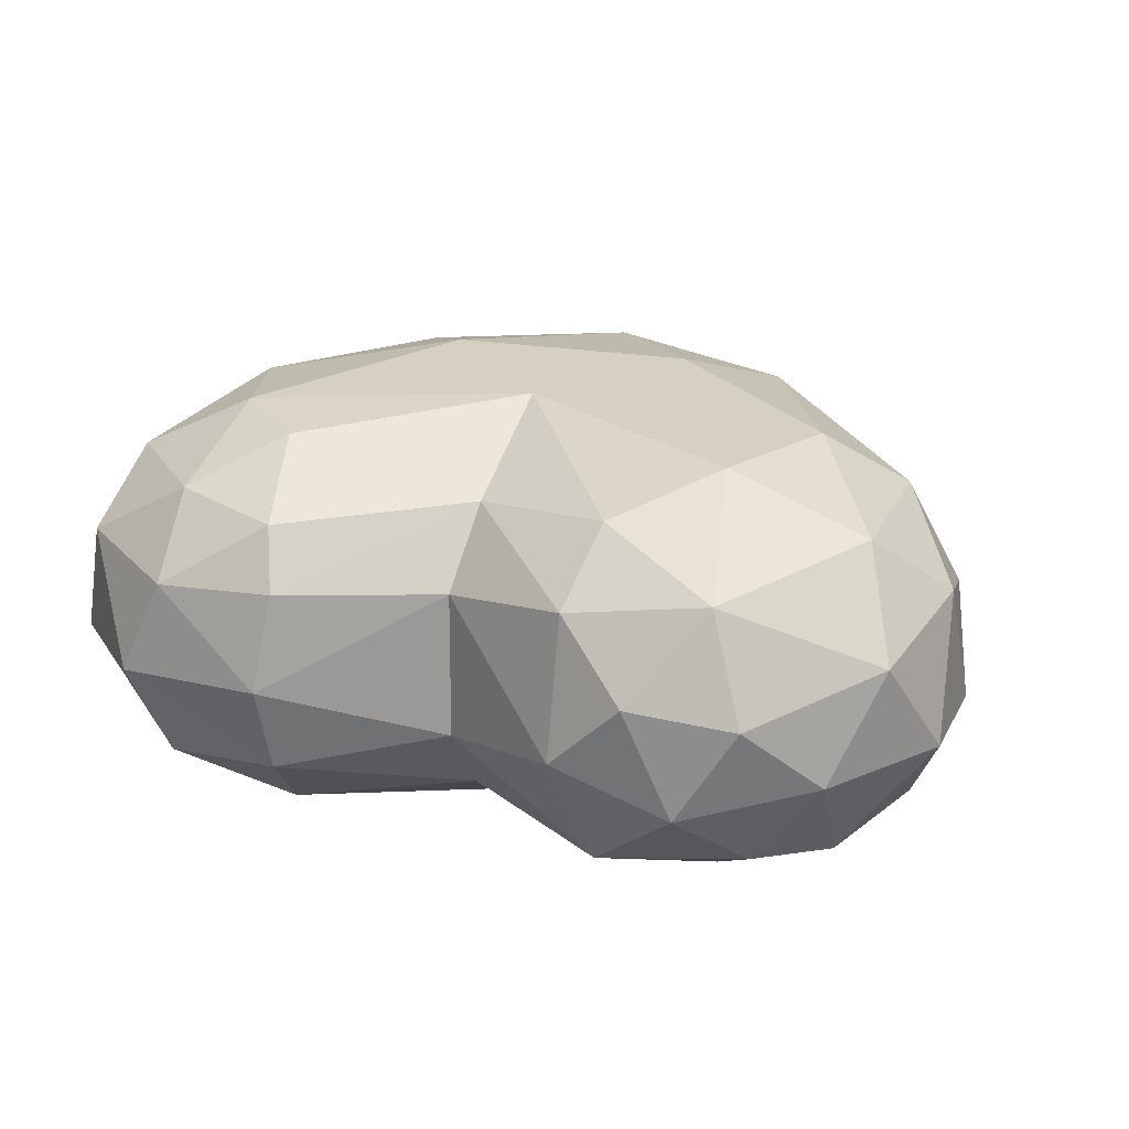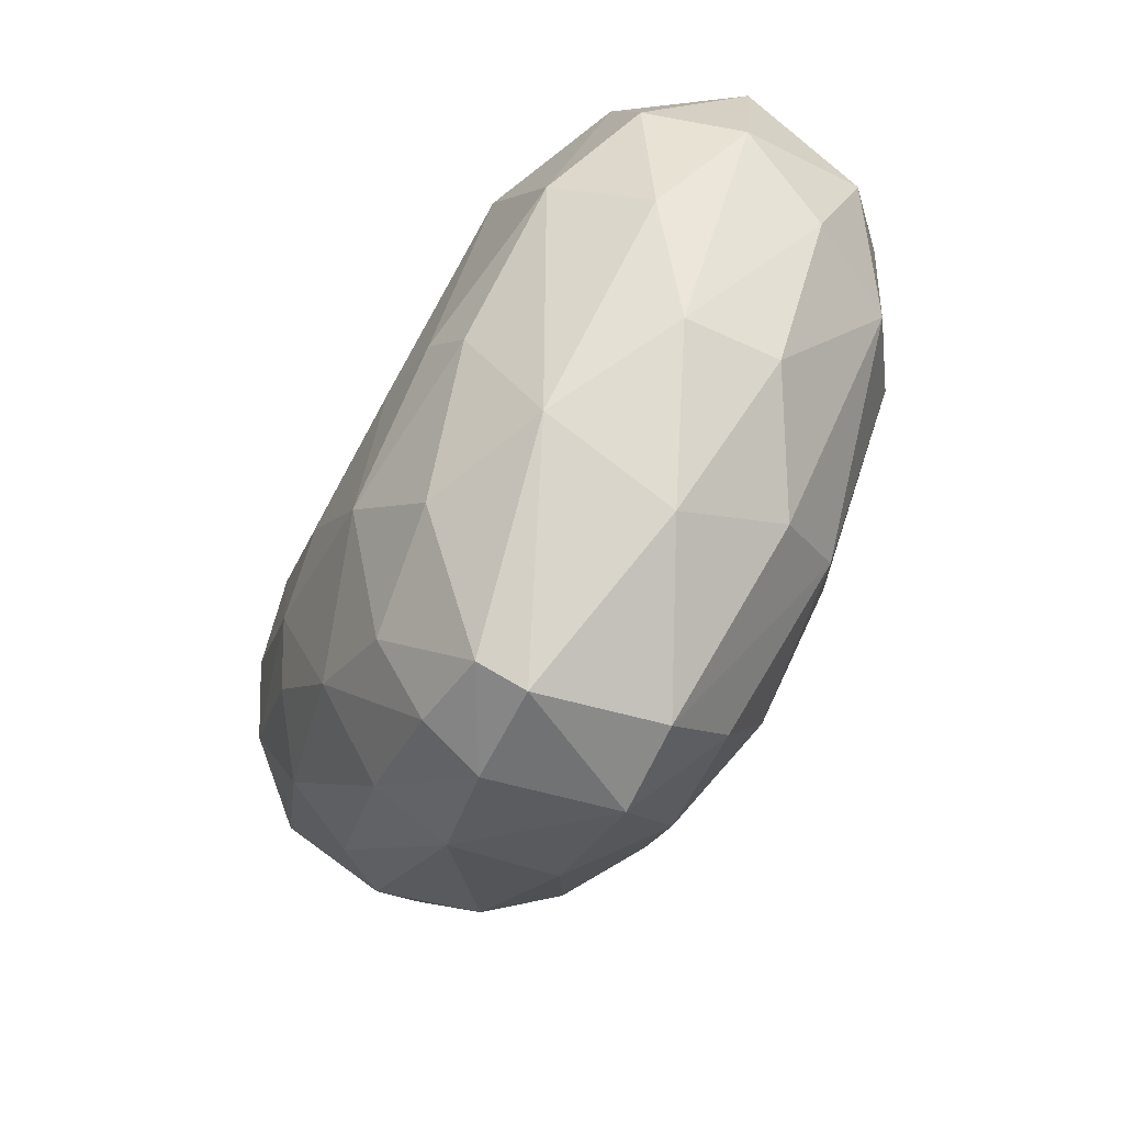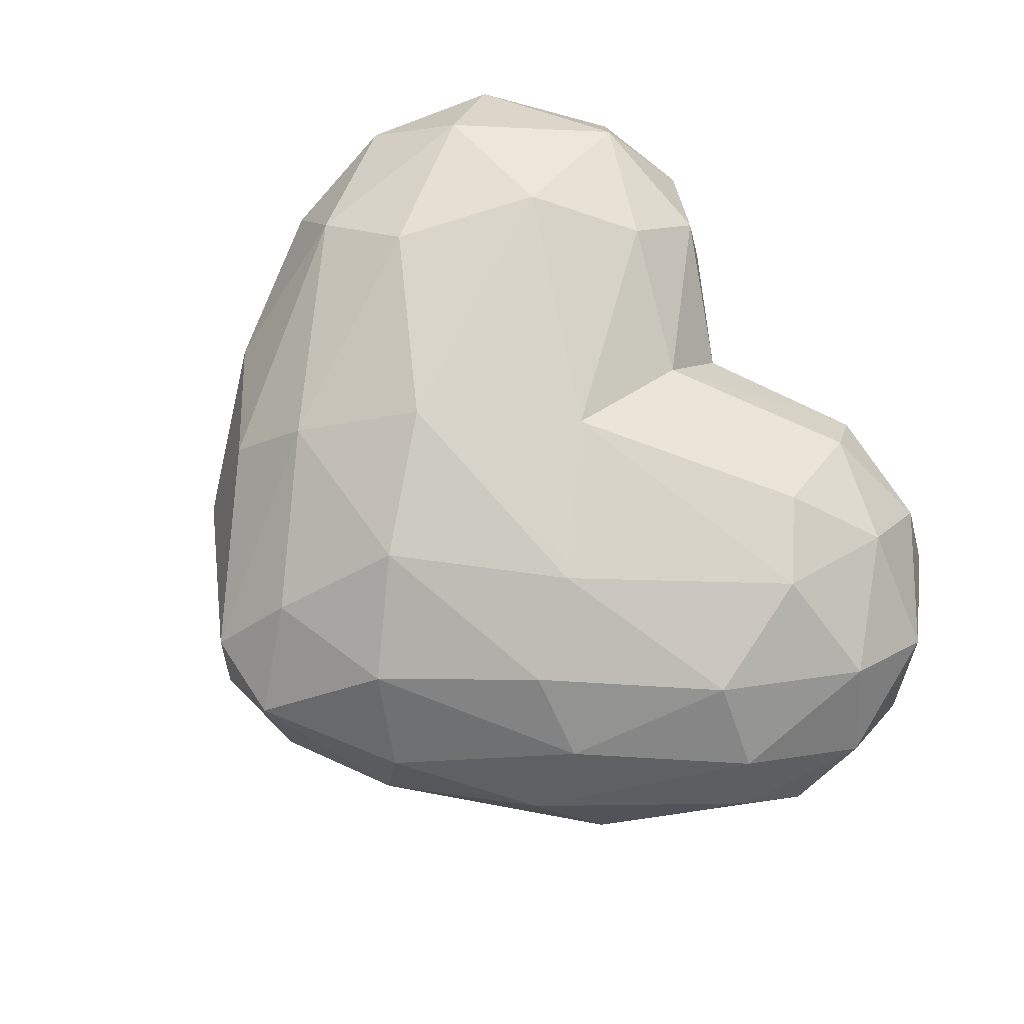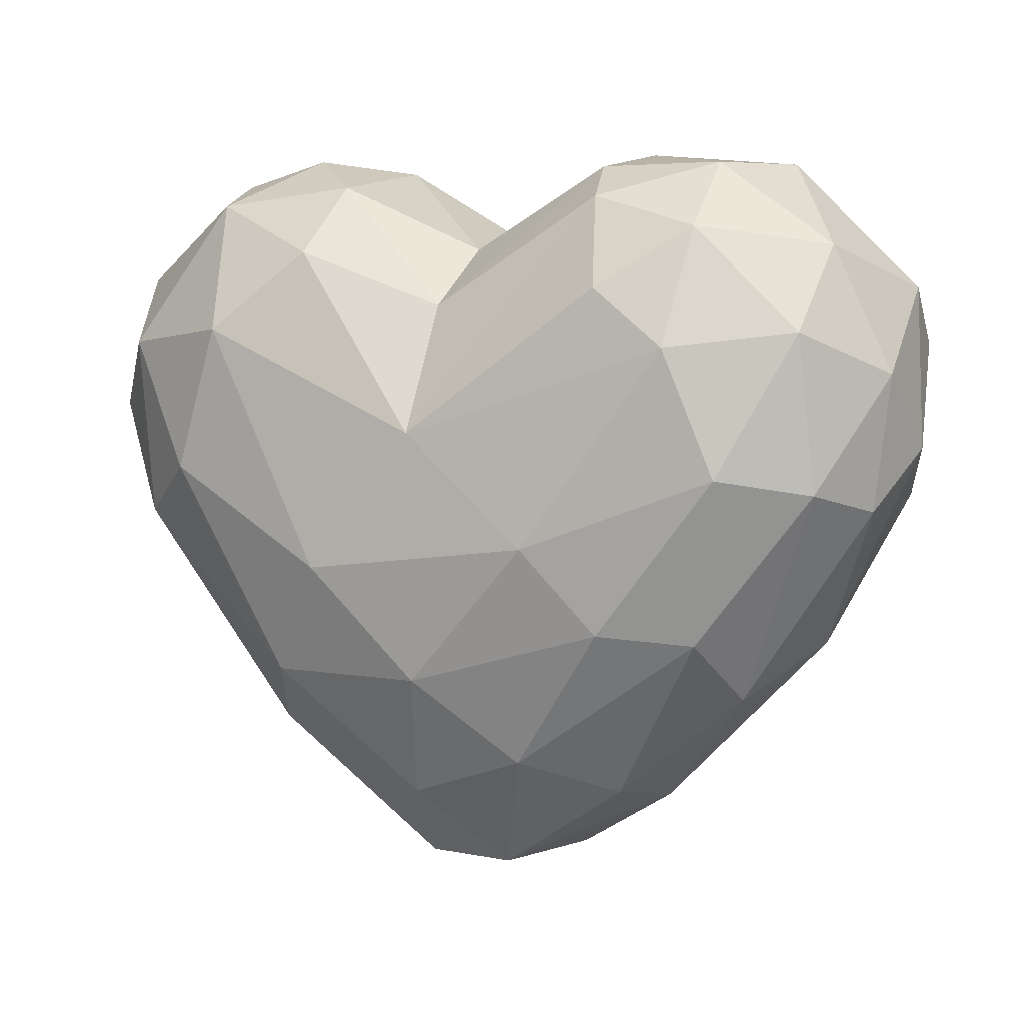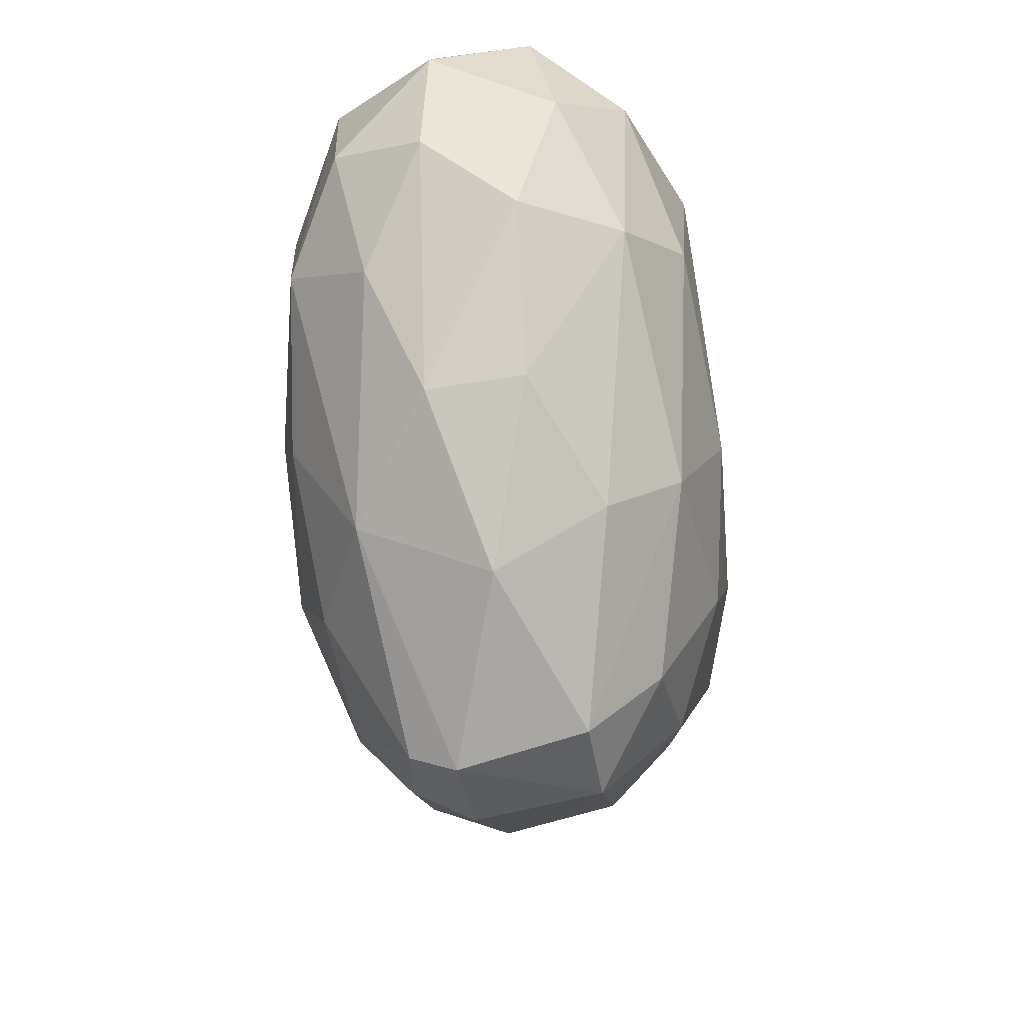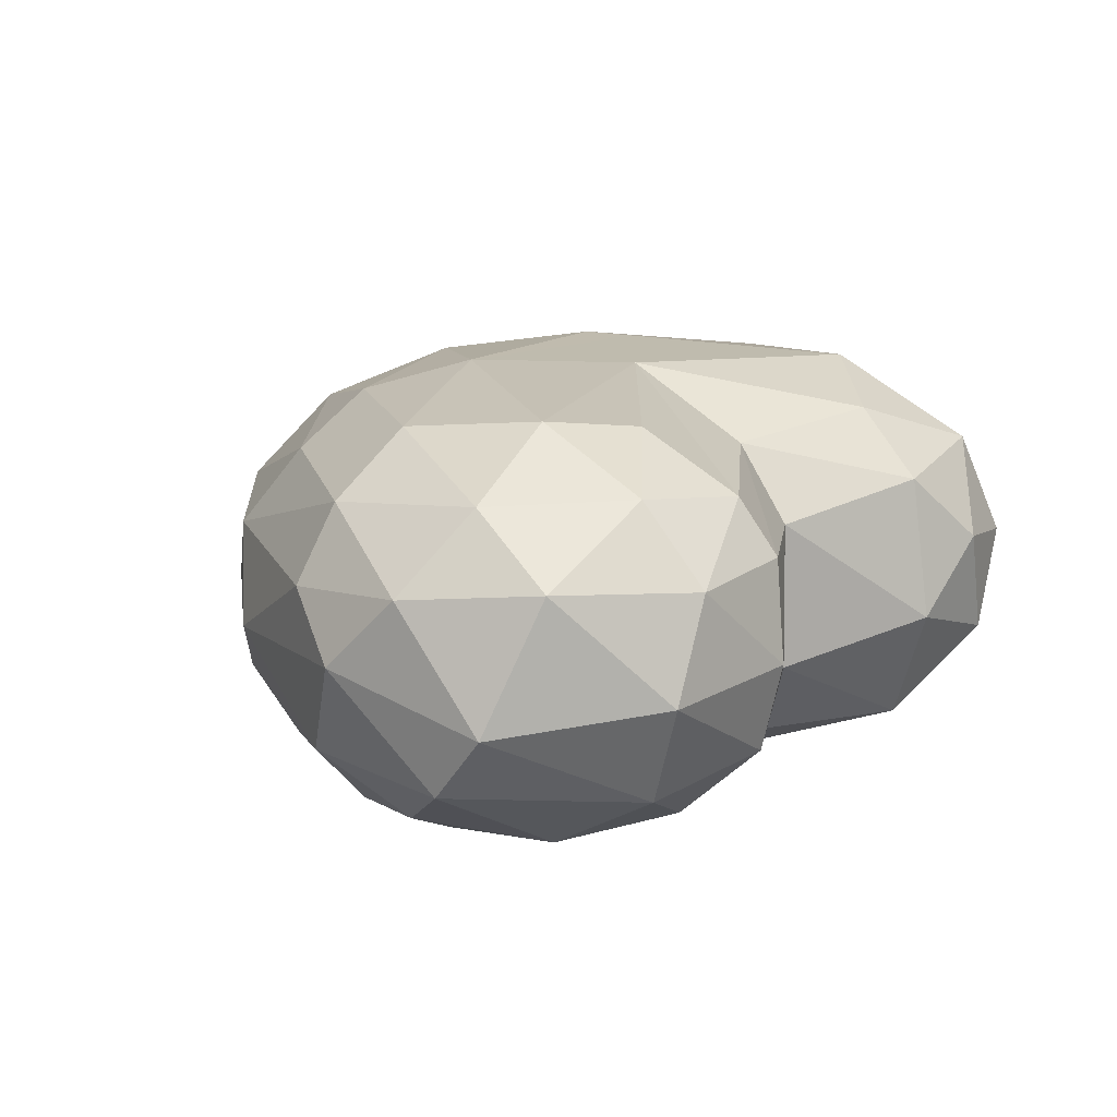
<metadata>
{"format":"obj","ext":"obj","renderer":"f3d","projection":"perspective","resolution":1024,"background":"white","views":[{"elev":22.2,"azim":-157.1,"up":"+Z"},{"elev":-65.8,"azim":-118.4,"up":"+Y"},{"elev":79.6,"azim":55.2,"up":"+Z"},{"elev":4.5,"azim":27.4,"up":"+Y"},{"elev":-45.6,"azim":-84.3,"up":"+Y"},{"elev":13.5,"azim":126.7,"up":"+Z"}]}
</metadata>
<code>
o Love
v 42.85 83.46 36.28
v -2.135 55.43 39.47
v -1.738 21.8 57.73
v 74.96 -33.12 -37.38
v 45.3 -72.08 -26.15
v 35.68 -53.89 -46.4
v -47.19 -44.61 48.43
v -8.934 -76.89 39.84
v -1.287 -43.86 56.12
v 77.97 -48.51 18.77
v 46.81 -80.8 -5.518
v 92.95 -34.91 -4.409
v -8.676 -102.9 -12.96
v -54.23 -60.38 -33.87
v -6.794 -96.5 -25.35
v 57.27 37.26 -55.79
v -1.983 25.12 -55.69
v 46.53 69.93 -46.18
v 75.15 51.94 -49.59
v 73.89 17.98 -53.38
v 99.92 48.04 38.85
v 103.1 7.173 35.56
v 117.5 37.53 18.67
v -83.66 90.82 6.465
v -111 63.72 16.06
v -73.85 83.79 33.72
v -76.89 10.82 53.38
v -29.93 -14.73 60.05
v -64.56 48.96 54.94
v -21.28 -60.44 -47.1
v -49.51 -25.54 -53.19
v -17.84 3.417 -59.86
v -63.72 45.67 -54.82
v 43.92 -13.14 -57.45
v -1.14 -35.36 -58.11
v -38.88 -10.66 -58.21
v -100.6 77.68 -10.81
v -120.2 46.78 -9.833
v 97 24.42 -42.87
v 112.4 45.07 -29.08
v 38.31 92.05 21.47
v 41.98 96.56 -3.978
v -0.2657 70.77 19.77
v 24 1.803 -59.7
v 18.08 -98.06 -11.31
v 10.27 -97.88 22.47
v 44.63 -75.19 23.66
v 80.57 -44.13 -19.16
v 108.9 4.157 -25.94
v 119.8 18.09 -0.2752
v -56.84 -61.36 29.58
v -53.08 -77.56 0.7662
v -13.92 -97.45 20.84
v 15.21 -89.89 -27.64
v 10.84 -70.68 -43.02
v 56.4 -25.18 -50.68
v 84.26 -1.873 -46.56
v -84.68 3.818 -49.8
v -0.346 71.31 -18.92
v -36.53 94.06 -9.267
v -85.74 -42.77 12.03
v -84.43 -43.96 -13.19
v -118.4 12.67 -11.56
v -110.6 -5.242 12.4
v 82.33 92.79 -6.151
v 102.7 70.44 21.75
v 114.5 59.99 -11.89
v 24.11 -65.76 43.83
v 50.74 -29.32 52.56
v 32.78 -7.233 60.14
v 82.37 11.26 51.31
v 69.38 44.22 54.13
v -41.22 70.05 45.08
v -37.48 88.28 27.98
v -116.7 27.28 23.17
v -100.1 45.43 40.52
v -43.65 81.07 -39.71
v -97.64 56.44 -37.92
v 70.57 92.34 19.33
v 41.07 90.09 -27.21
v 0.8069 54.25 -40.2
v 76.08 82.15 -32.54
v -96.71 -2.859 38.52
v -68.31 93.83 -18.38
v -82.26 77.02 -33.76
v -56.42 97.12 10.01
v 72.68 -32.13 39.58
v 112 2.146 15.74
v -98.52 -13.4 -27.44
v -107.9 23.49 -35.62
v 71.74 75.12 39.27
v 49.39 59.47 51.71
f 1 2 3
f 4 5 6
f 7 8 9
f 10 11 12
f 13 14 15
f 16 17 18
f 19 20 16
f 21 22 23
f 24 25 26
f 27 28 29
f 30 14 31
f 32 33 17
f 20 34 16
f 35 36 32
f 32 36 33
f 37 38 25
f 39 19 40
f 41 42 43
f 16 44 32
f 16 32 17
f 15 45 13
f 46 11 47
f 11 48 12
f 49 40 50
f 51 52 53
f 13 45 46
f 54 15 55
f 30 31 35
f 48 49 12
f 4 56 57
f 55 15 30
f 15 14 30
f 57 56 34
f 55 30 35
f 11 5 48
f 46 45 11
f 49 4 57
f 40 49 39
f 6 35 34
f 35 32 44
f 39 49 57
f 39 20 19
f 48 5 4
f 48 4 49
f 35 6 55
f 6 54 55
f 11 45 5
f 45 15 54
f 39 57 20
f 20 57 34
f 36 58 33
f 31 14 58
f 35 31 36
f 31 58 36
f 5 54 6
f 54 5 45
f 34 44 16
f 34 35 44
f 4 6 56
f 6 34 56
f 42 59 43
f 60 43 59
f 61 62 52
f 63 62 64
f 65 66 67
f 67 66 23
f 68 69 9
f 70 71 72
f 2 73 3
f 43 60 74
f 63 64 75
f 76 27 29
f 17 33 77
f 37 78 38
f 72 71 21
f 79 66 65
f 80 18 81
f 82 65 67
f 52 51 61
f 64 83 75
f 84 77 85
f 60 84 86
f 68 47 87
f 22 10 88
f 29 26 76
f 2 74 73
f 89 63 90
f 38 78 90
f 21 91 72
f 1 3 92
f 28 3 29
f 3 70 72
f 42 79 65
f 65 82 80
f 81 59 80
f 77 59 81
f 7 28 27
f 61 51 83
f 12 88 10
f 12 49 50
f 59 77 60
f 77 84 60
f 52 14 13
f 52 13 53
f 33 58 78
f 33 85 77
f 76 26 25
f 38 75 25
f 63 75 38
f 38 90 63
f 86 24 26
f 74 26 73
f 53 8 7
f 46 47 68
f 52 62 14
f 58 14 89
f 76 75 83
f 25 75 76
f 29 3 73
f 73 26 29
f 53 7 51
f 83 51 7
f 92 91 1
f 42 41 79
f 66 21 23
f 66 91 21
f 37 84 85
f 84 24 86
f 69 71 70
f 87 10 22
f 83 7 27
f 76 83 27
f 58 89 90
f 58 90 78
f 18 19 16
f 18 80 82
f 19 18 82
f 82 40 19
f 53 46 8
f 53 13 46
f 43 2 41
f 43 74 2
f 71 22 21
f 87 22 71
f 17 77 81
f 17 81 18
f 9 69 70
f 28 70 3
f 88 23 22
f 50 67 23
f 40 67 50
f 82 67 40
f 46 68 8
f 9 8 68
f 74 60 86
f 86 26 74
f 64 61 83
f 62 61 64
f 42 80 59
f 65 80 42
f 9 70 28
f 7 9 28
f 91 66 79
f 79 1 91
f 24 84 37
f 24 37 25
f 89 14 62
f 89 62 63
f 72 92 3
f 72 91 92
f 88 50 23
f 12 50 88
f 33 78 85
f 37 85 78
f 68 87 69
f 69 87 71
f 47 10 87
f 47 11 10
f 41 2 1
f 79 41 1

</code>
